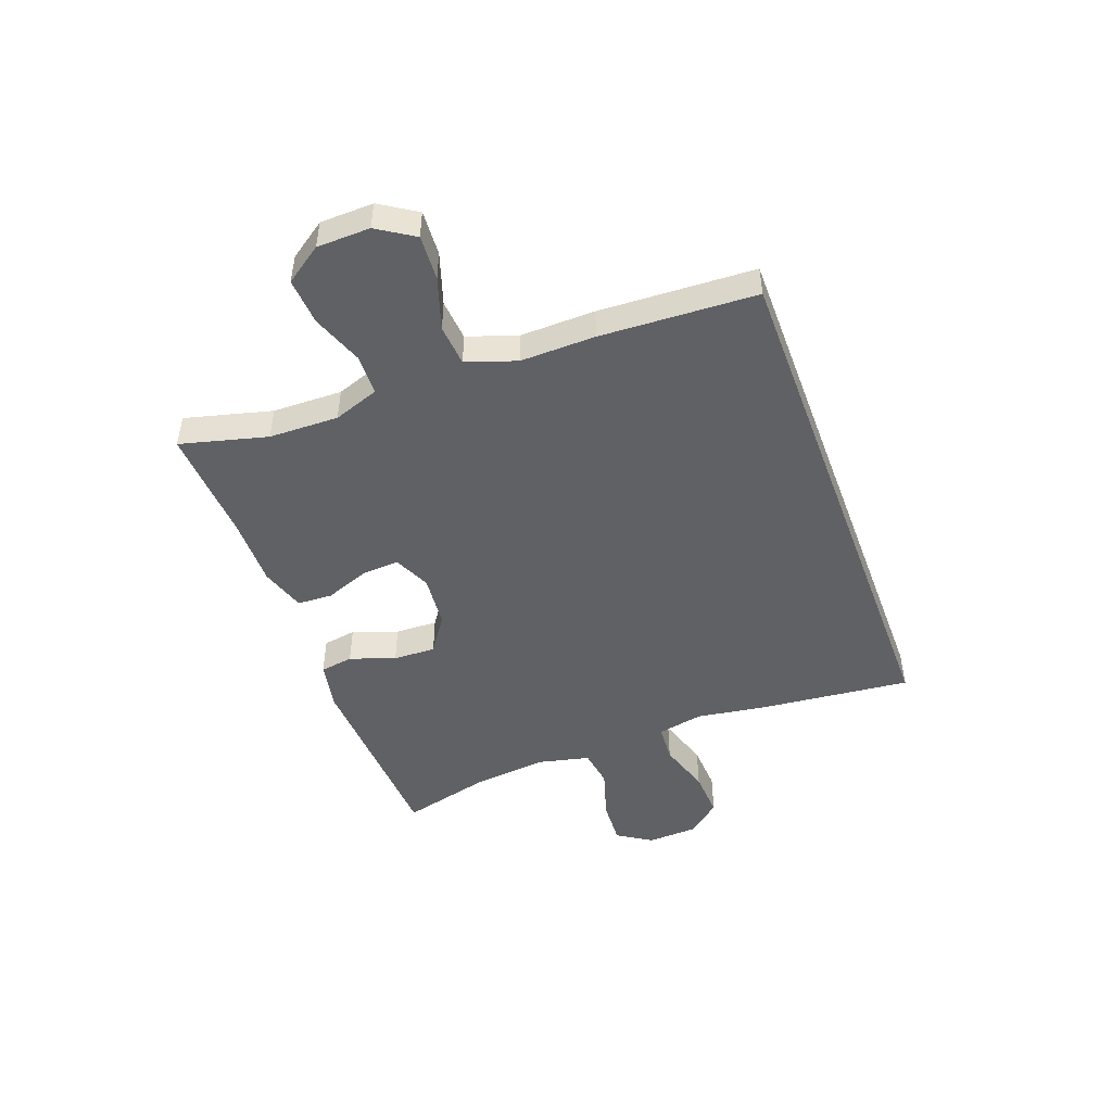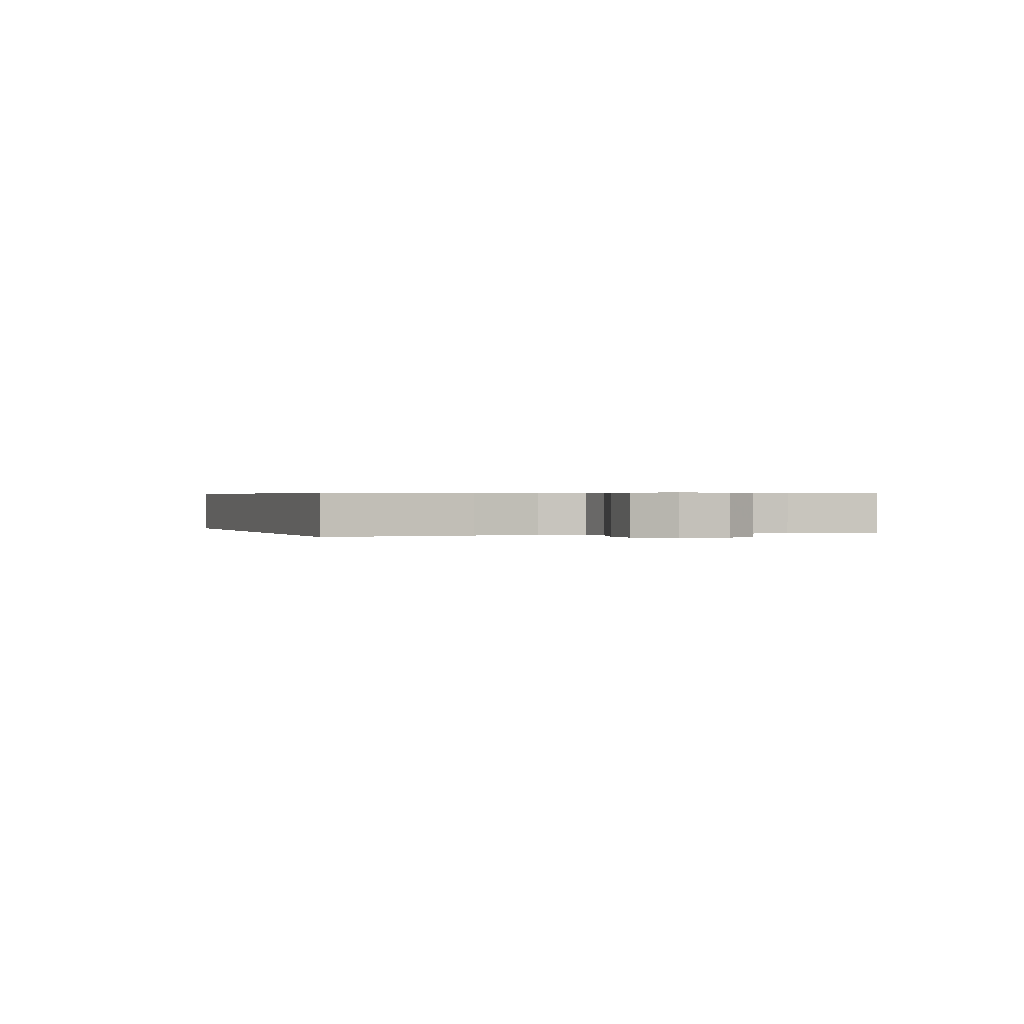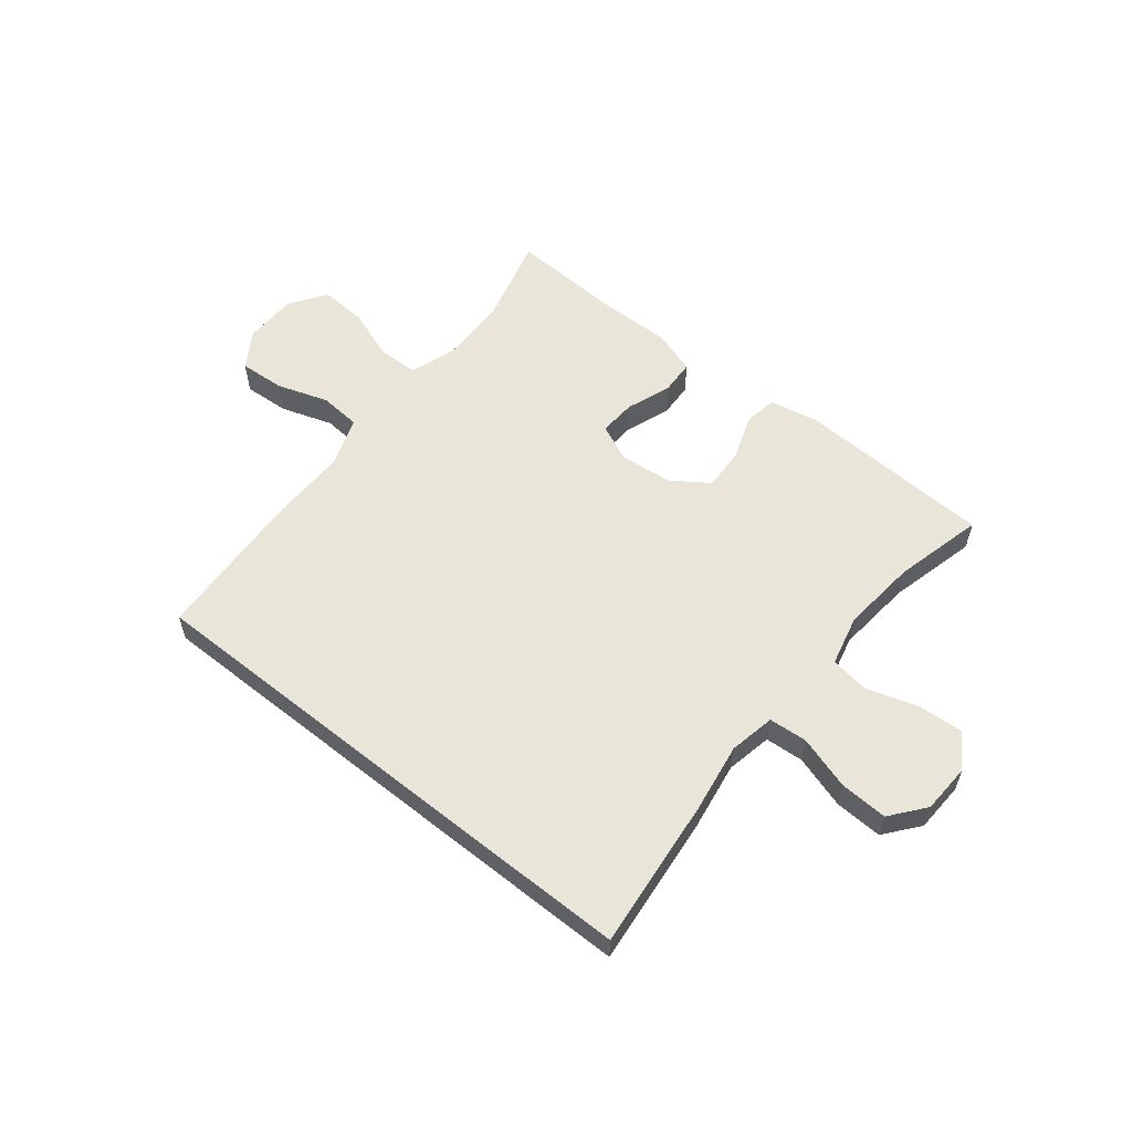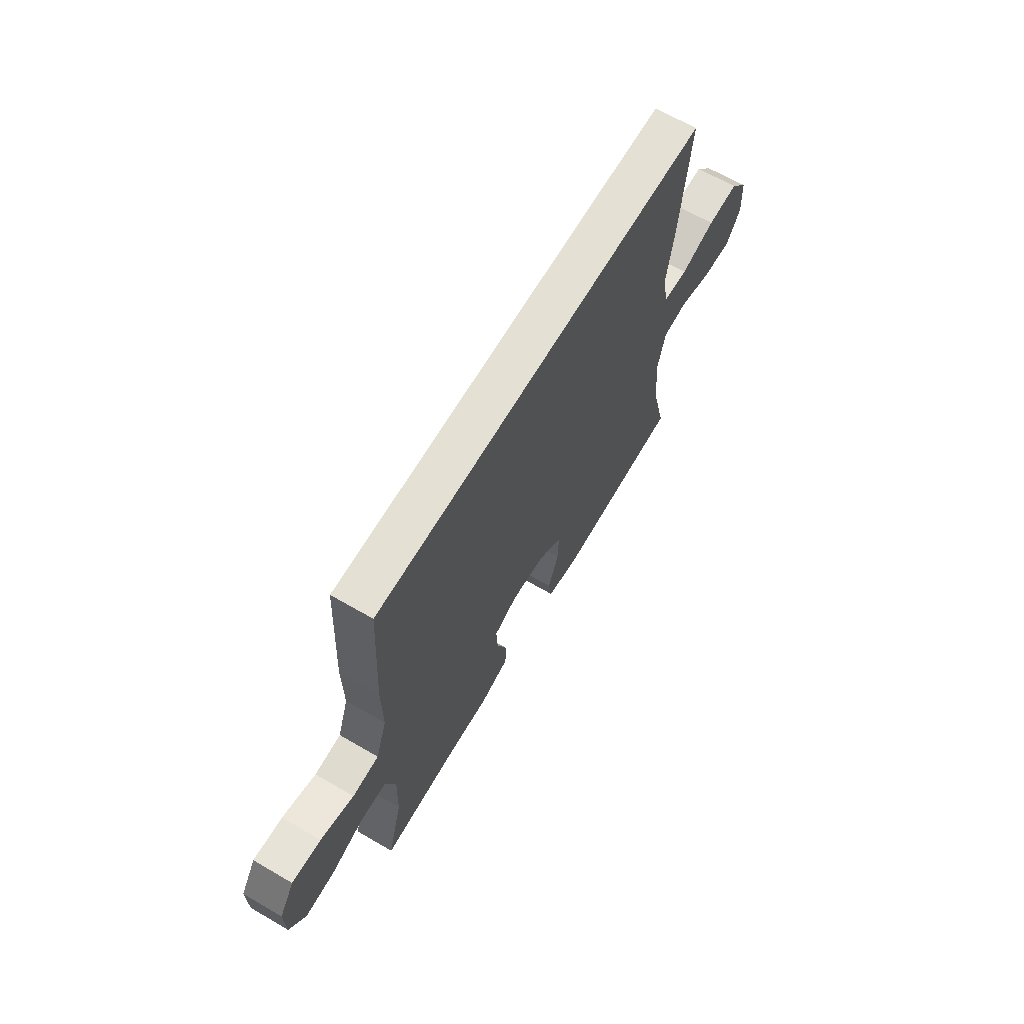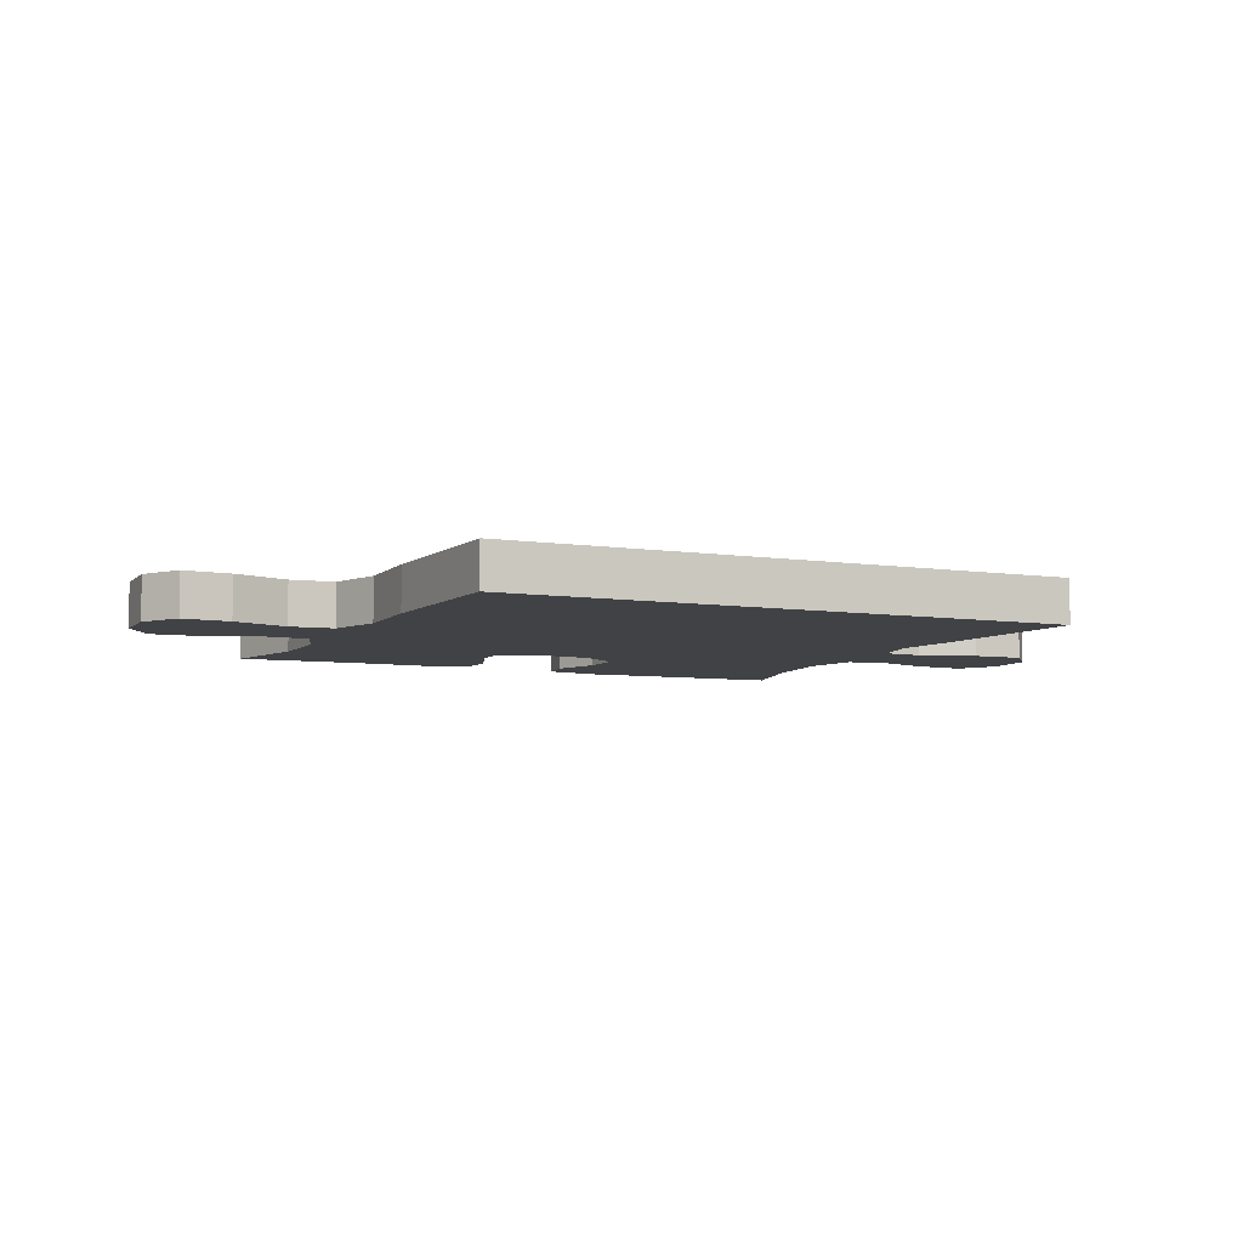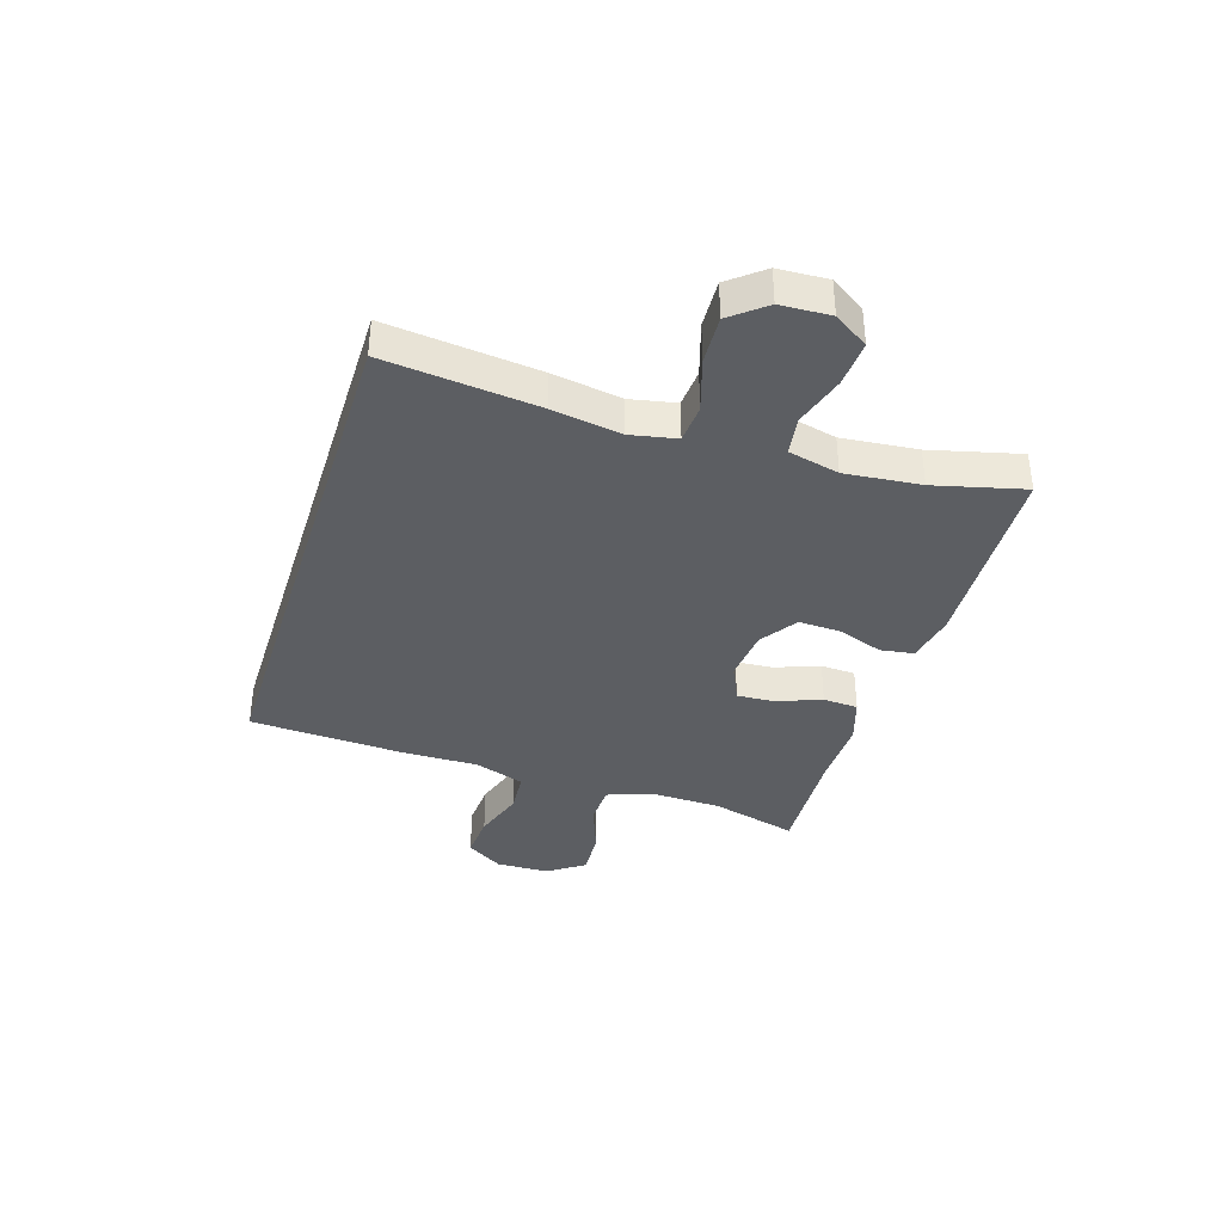
<metadata>
{"format":"obj","ext":"obj","renderer":"f3d","projection":"perspective","resolution":1024,"background":"white","views":[{"elev":-47.9,"azim":-69.5,"up":"+Y"},{"elev":0.4,"azim":69.5,"up":"+Y"},{"elev":57.7,"azim":38.7,"up":"+Y"},{"elev":65.4,"azim":-59.7,"up":"+Z"},{"elev":-6.6,"azim":-24.5,"up":"+Y"},{"elev":-37.5,"azim":72.5,"up":"+Y"}]}
</metadata>
<code>
v 0.5 0.07 -0.5
v 0.157 0.07 -0.515
v 0.071 0.07 -0.498
v 0.062 0.07 -0.44
v 0.09 0.07 -0.361
v 0.093 0.07 -0.287
v 0.029 0.07 -0.243
v -0.064 0.07 -0.234
v -0.128 0.07 -0.263
v -0.124 0.07 -0.328
v -0.095 0.07 -0.406
v -0.098 0.07 -0.467
v -0.176 0.07 -0.492
v -0.297 0.07 -0.49
v -0.5 0.07 -0.5
v -0.46 0.07 -0.348
v -0.457 0.07 -0.226
v -0.485 0.07 -0.146
v -0.556 0.07 -0.144
v -0.646 0.07 -0.177
v -0.727 0.07 -0.182
v -0.771 0.07 -0.118
v -0.773 0.07 -0.025
v -0.732 0.07 0.039
v -0.653 0.07 0.034
v -0.562 0.07 0.004
v -0.49 0.07 0.01
v -0.46 0.07 0.097
v -0.462 0.07 0.228
v -0.448 0.07 0.5
v 0.48 0.07 0.5
v 0.452 0.07 0.234
v 0.433 0.07 0.113
v 0.449 0.07 0.033
v 0.516 0.07 0.028
v 0.609 0.07 0.057
v 0.693 0.07 0.061
v 0.741 0.07 0.001
v 0.745 0.07 -0.086
v 0.706 0.07 -0.146
v 0.626 0.07 -0.141
v 0.536 0.07 -0.113
v 0.469 0.07 -0.123
v 0.448 0.07 -0.212
v 0.461 0.07 -0.344
v 0.5 0 -0.5
v 0.157 0 -0.515
v 0.071 0 -0.498
v 0.062 0 -0.44
v 0.09 0 -0.361
v 0.093 0 -0.287
v 0.029 0 -0.243
v -0.064 0 -0.234
v -0.128 0 -0.263
v -0.124 0 -0.328
v -0.095 0 -0.406
v -0.098 0 -0.467
v -0.176 0 -0.492
v -0.297 0 -0.49
v -0.5 0 -0.5
v -0.46 0 -0.348
v -0.457 0 -0.226
v -0.485 0 -0.146
v -0.556 0 -0.144
v -0.646 0 -0.177
v -0.727 0 -0.182
v -0.771 0 -0.118
v -0.773 0 -0.025
v -0.732 0 0.039
v -0.653 0 0.034
v -0.562 0 0.004
v -0.49 0 0.01
v -0.46 0 0.097
v -0.462 0 0.228
v -0.448 0 0.5
v 0.48 0 0.5
v 0.452 0 0.234
v 0.433 0 0.113
v 0.449 0 0.033
v 0.516 0 0.028
v 0.609 0 0.057
v 0.693 0 0.061
v 0.741 0 0.001
v 0.745 0 -0.086
v 0.706 0 -0.146
v 0.626 0 -0.141
v 0.536 0 -0.113
v 0.469 0 -0.123
v 0.448 0 -0.212
v 0.461 0 -0.344
f 40 41 42
f 39 40 42
f 38 39 42
f 37 38 42
f 36 37 42
f 35 36 42
f 34 35 42 43
f 33 34 43 44
f 31 32 33
f 30 31 33
f 29 30 33
f 28 29 33
f 27 28 33 44
f 24 25 26
f 23 24 26
f 22 23 26
f 21 22 26
f 20 21 26
f 19 20 26
f 18 19 26 27
f 17 18 27 44
f 14 15 16
f 14 16 17
f 13 14 17
f 12 13 17
f 11 12 17
f 10 11 17
f 9 10 17
f 8 9 17
f 3 4 5
f 2 3 5
f 1 2 5
f 45 1 5
f 45 5 6
f 44 45 6 7
f 8 17 44
f 7 8 44
f 87 86 85
f 87 85 84
f 87 84 83
f 87 83 82
f 87 82 81
f 87 81 80
f 88 87 80 79
f 89 88 79 78
f 78 77 76
f 78 76 75
f 78 75 74
f 78 74 73
f 89 78 73 72
f 71 70 69
f 71 69 68
f 71 68 67
f 71 67 66
f 71 66 65
f 71 65 64
f 72 71 64 63
f 89 72 63 62
f 61 60 59
f 62 61 59
f 62 59 58
f 62 58 57
f 62 57 56
f 62 56 55
f 62 55 54
f 62 54 53
f 50 49 48
f 50 48 47
f 50 47 46
f 50 46 90
f 51 50 90
f 52 51 90 89
f 89 62 53
f 89 53 52
f 1 46 47 2
f 2 47 48 3
f 3 48 49 4
f 4 49 50 5
f 5 50 51 6
f 6 51 52 7
f 7 52 53 8
f 8 53 54 9
f 9 54 55 10
f 10 55 56 11
f 11 56 57 12
f 12 57 58 13
f 13 58 59 14
f 14 59 60 15
f 15 60 61 16
f 16 61 62 17
f 17 62 63 18
f 18 63 64 19
f 19 64 65 20
f 20 65 66 21
f 21 66 67 22
f 22 67 68 23
f 23 68 69 24
f 24 69 70 25
f 25 70 71 26
f 26 71 72 27
f 27 72 73 28
f 28 73 74 29
f 29 74 75 30
f 30 75 76 31
f 31 76 77 32
f 32 77 78 33
f 33 78 79 34
f 34 79 80 35
f 35 80 81 36
f 36 81 82 37
f 37 82 83 38
f 38 83 84 39
f 39 84 85 40
f 40 85 86 41
f 41 86 87 42
f 42 87 88 43
f 43 88 89 44
f 44 89 90 45
f 45 90 46 1

</code>
